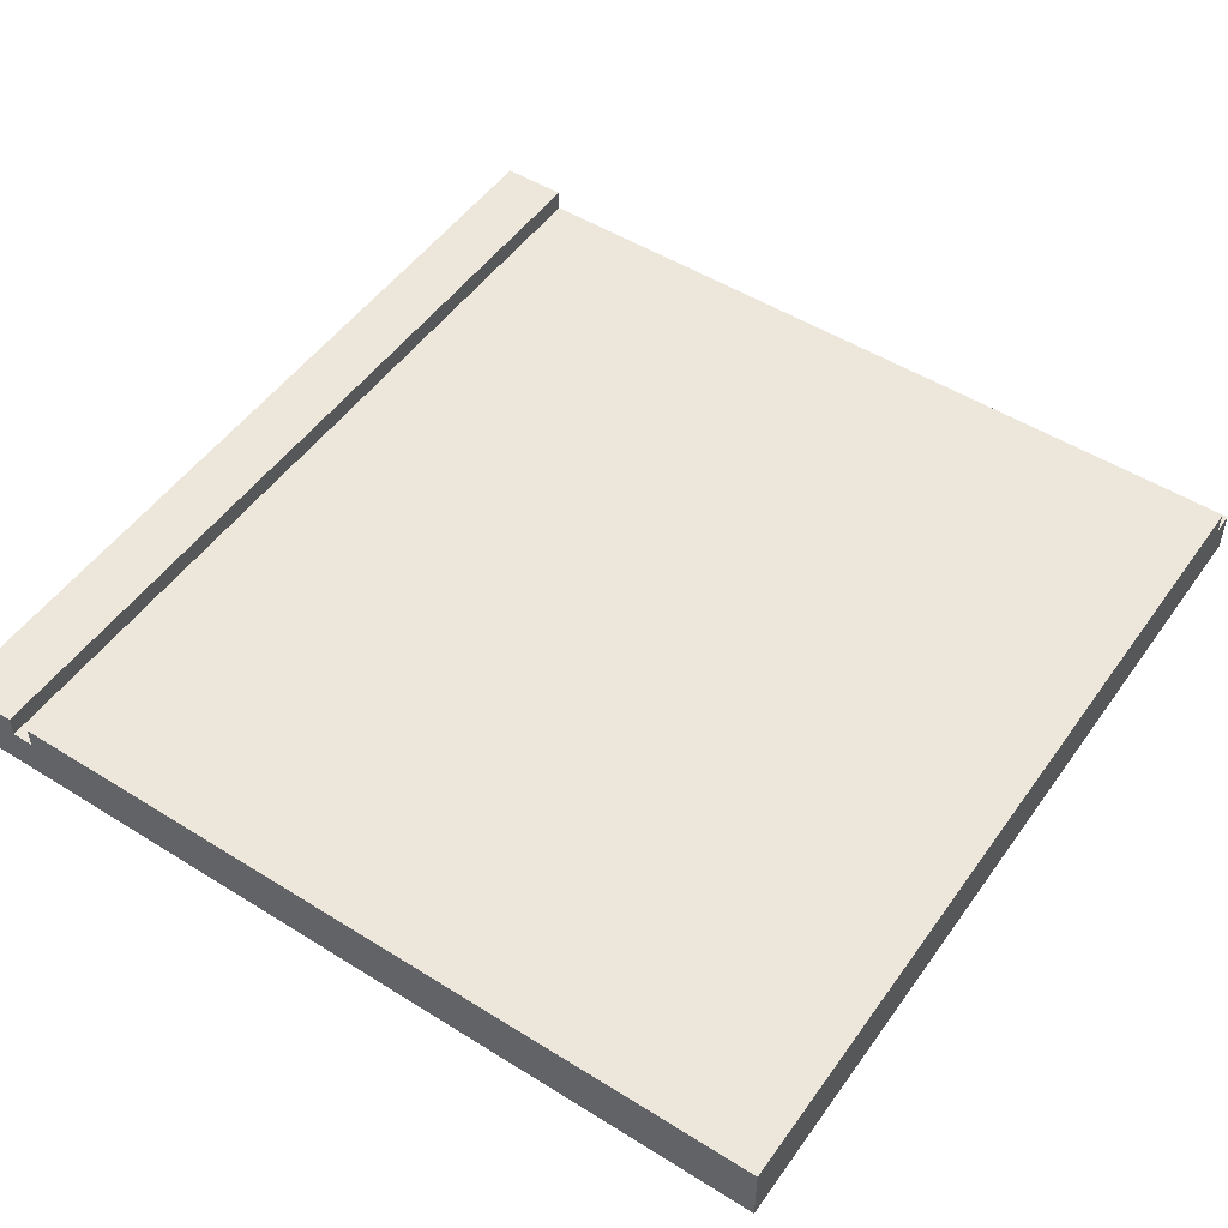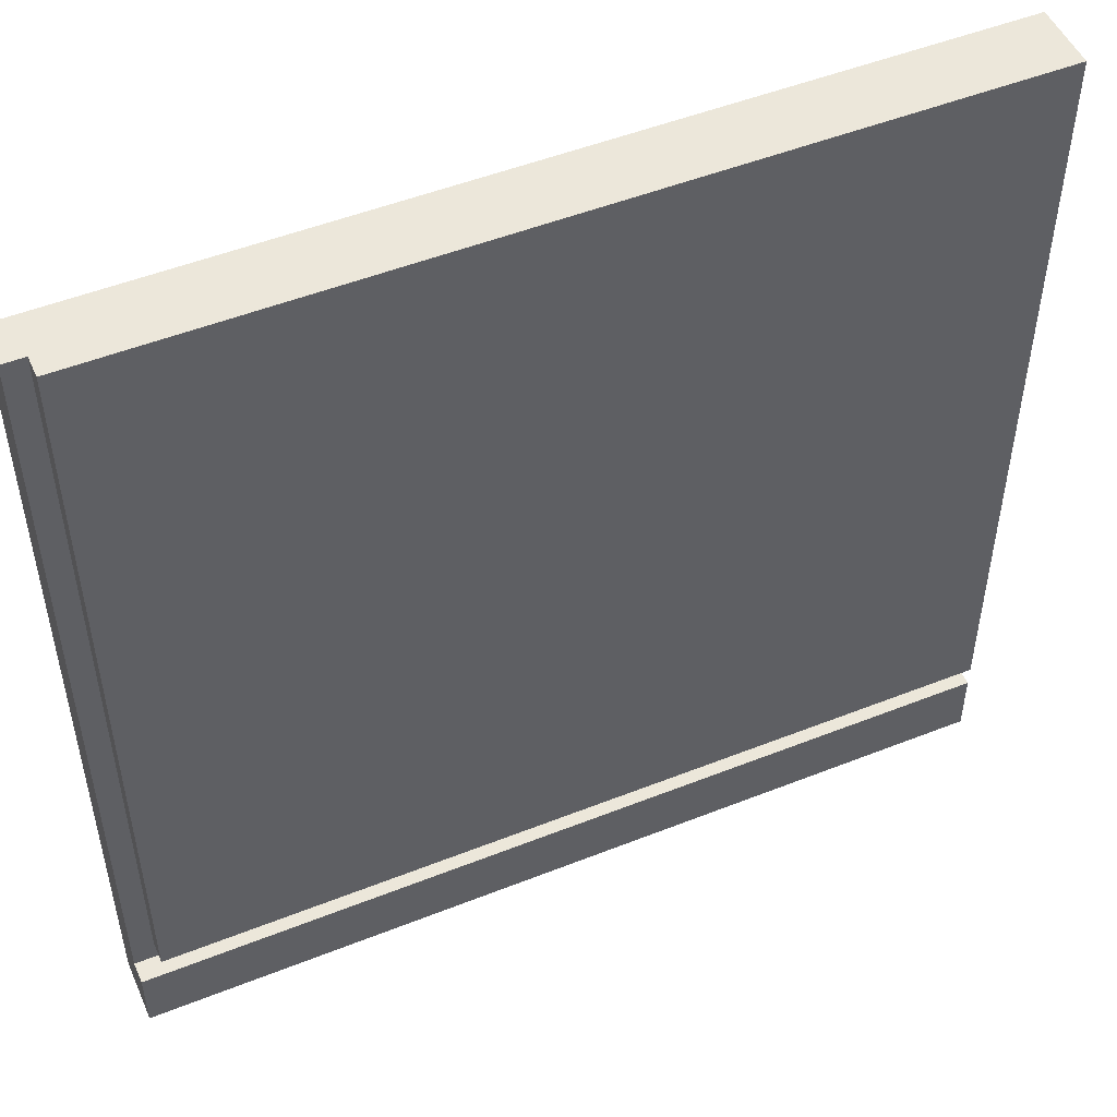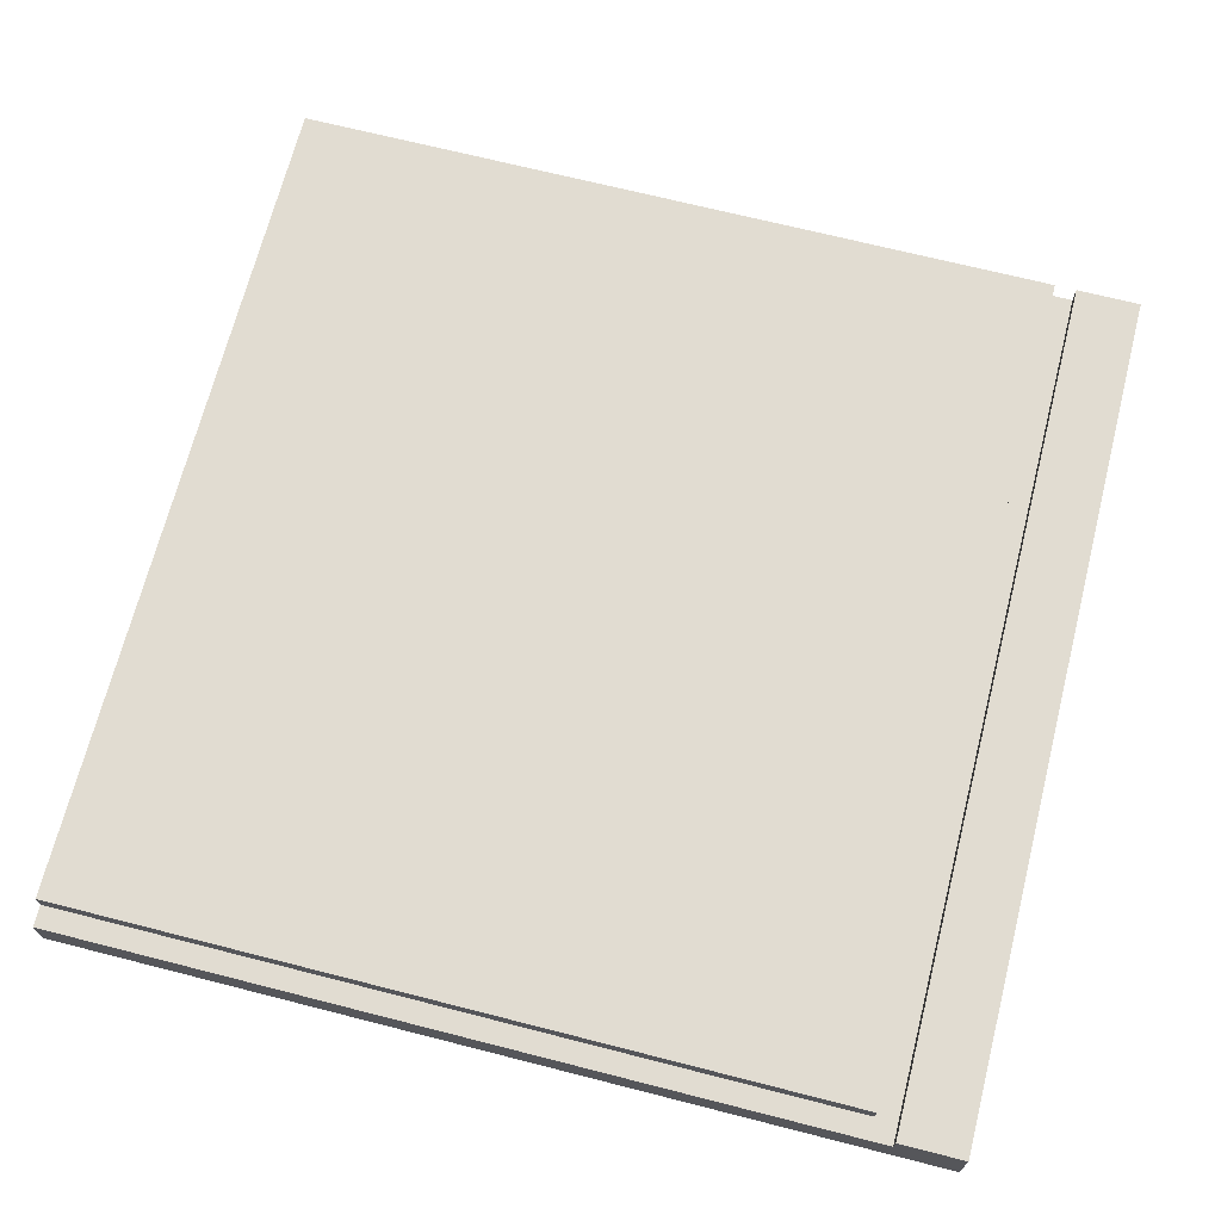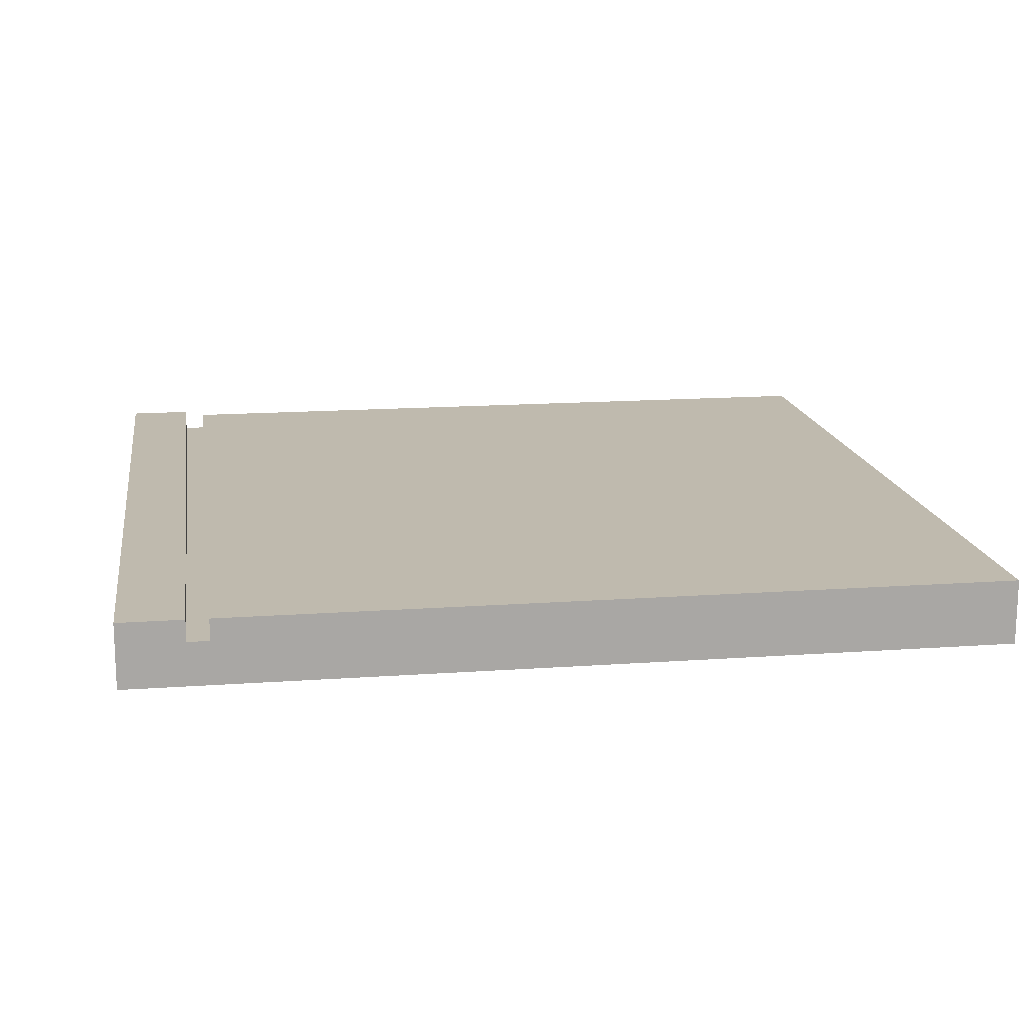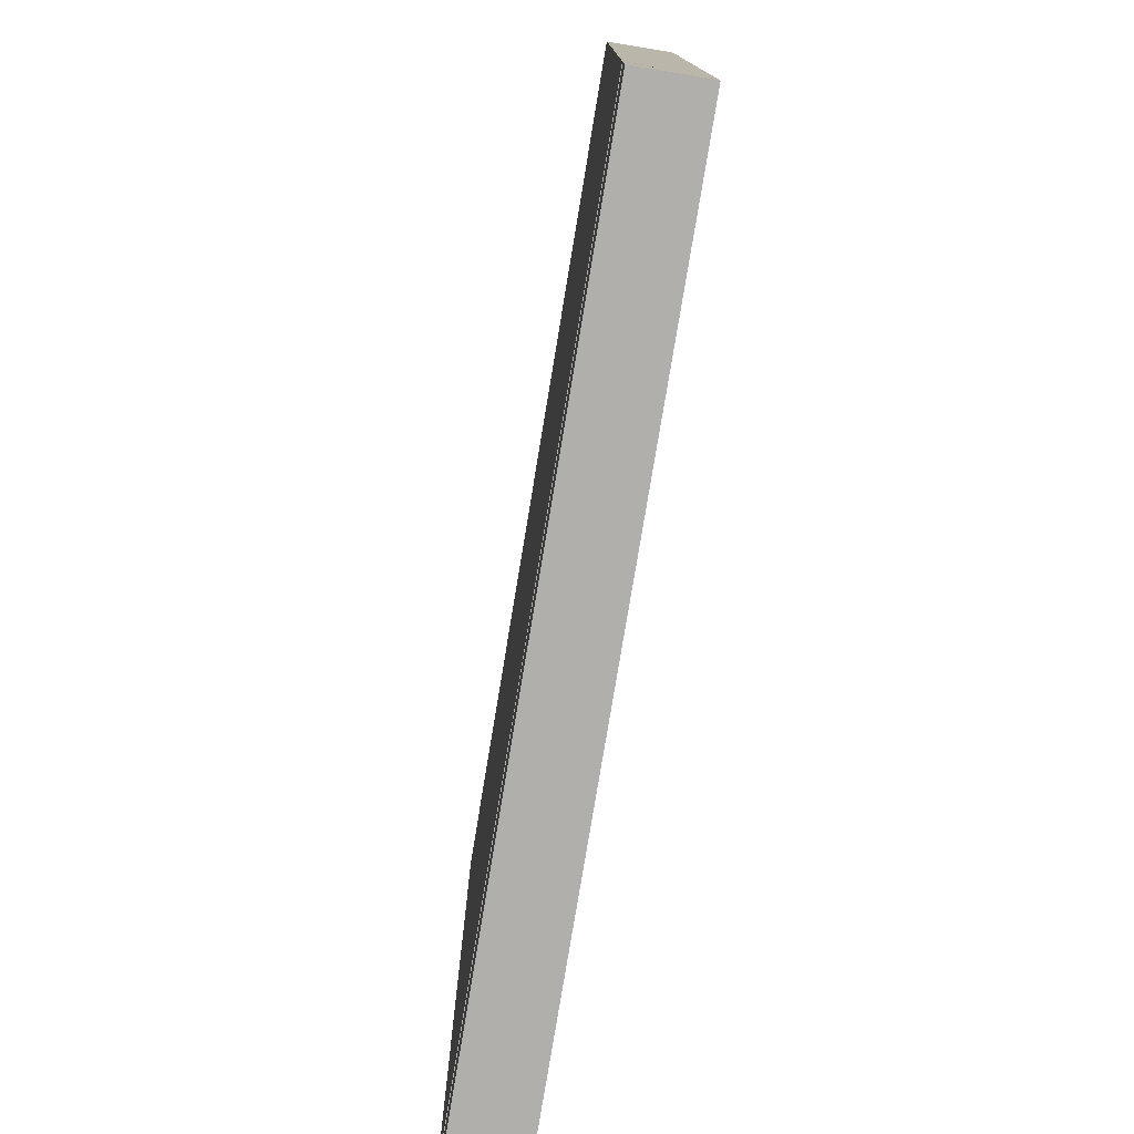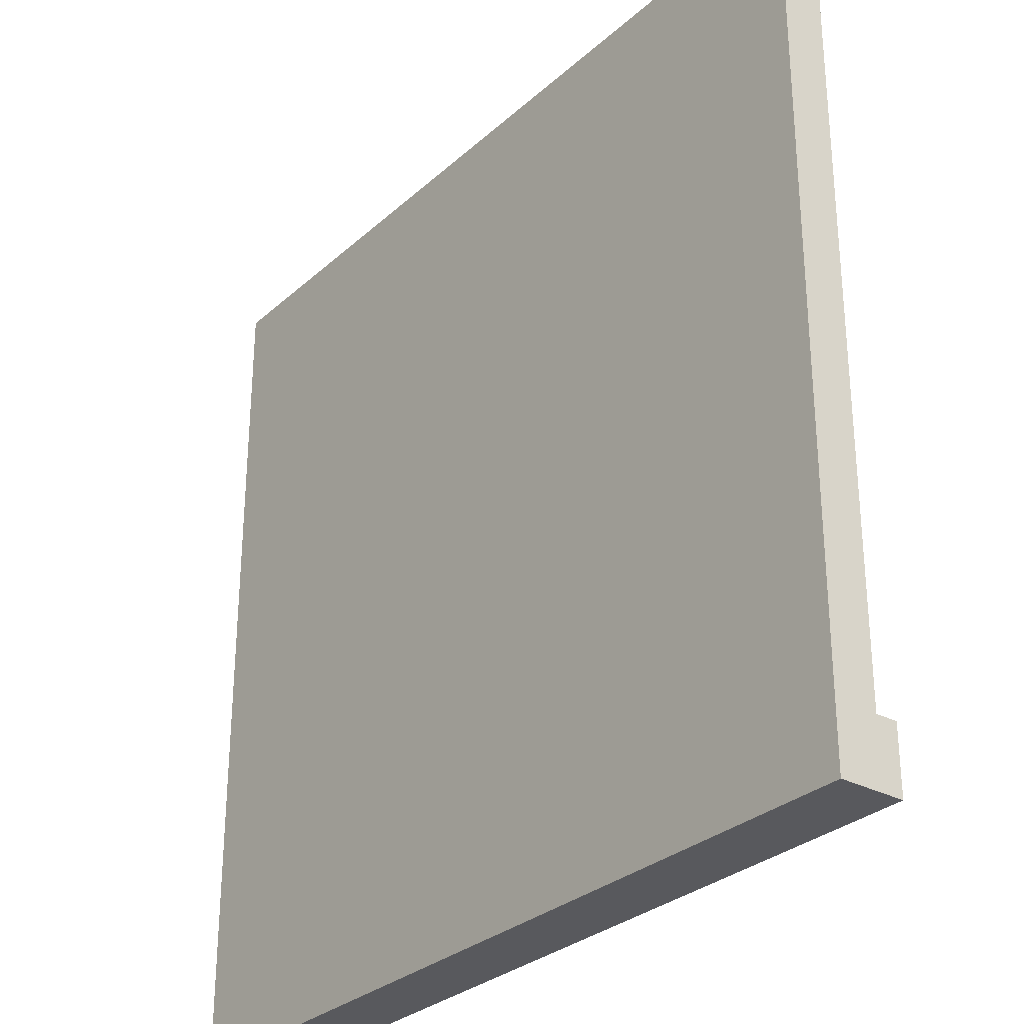
<metadata>
{"format":"obj","ext":"obj","renderer":"f3d","projection":"perspective","resolution":1024,"background":"white","views":[{"elev":50.8,"azim":-55.7,"up":"+Y"},{"elev":50.4,"azim":156.5,"up":"+Z"},{"elev":69.3,"azim":104.3,"up":"+Y"},{"elev":15.6,"azim":-98.6,"up":"+Y"},{"elev":-78.3,"azim":-99.4,"up":"+Z"},{"elev":-29.9,"azim":52.0,"up":"+Z"}]}
</metadata>
<code>
o
v 0 2 0
v 0 2 -4
v 0 2.2 -3.6
v 0 2.2 -3.7
v 0 2.3 0
v 0 2.3 -3.6
v 0 2.3 -3.7
v 0 2.3 -4
v 3.9 2.2 0
v 3.9 2.2 -3.6
v 3.9 2.3 0
v 3.9 2.3 -3.6
v 4 2 0
v 4 2 -4
v 4 2.2 0
v 4 2.2 -3.7
v 4 2.3 -3.7
v 4 2.3 -4
v 0 2 0
v 0 2.3 0
v 3.9 2.2 0
v 3.9 2.3 0
v 4 2 0
v 4 2.2 0
v 0 2.2 -3.7
v 0 2.3 -3.7
v 4 2.2 -3.7
v 4 2.3 -3.7
v 0 2.2 -3.6
v 0 2.3 -3.6
v 3.9 2.2 -3.6
v 3.9 2.3 -3.6
v 0 2 -4
v 0 2.3 -4
v 4 2 -4
v 4 2.3 -4
v 0 2 0
v 4 2 0
v 0 2 -4
v 4 2 -4
v 3.9 2.2 0
v 4 2.2 0
v 0 2.2 -3.6
v 3.9 2.2 -3.6
v 0 2.2 -3.7
v 4 2.2 -3.7
v 0 2.3 0
v 3.9 2.3 0
v 0 2.3 -3.6
v 3.9 2.3 -3.6
v 0 2.3 -3.7
v 4 2.3 -3.7
v 0 2.3 -4
v 4 2.3 -4
f 3 2 1
f 4 2 3
f 5 3 1
f 6 3 5
f 7 2 4
f 8 2 7
f 9 10 11
f 11 10 12
f 13 14 15
f 15 14 16
f 16 14 17
f 17 14 18
f 21 20 19
f 22 20 21
f 23 21 19
f 24 21 23
f 27 26 25
f 28 26 27
f 29 30 31
f 31 30 32
f 33 34 35
f 35 34 36
f 39 38 37
f 40 38 39
f 41 42 44
f 43 44 45
f 44 42 46
f 45 44 46
f 47 48 49
f 49 48 50
f 51 52 53
f 53 52 54

</code>
